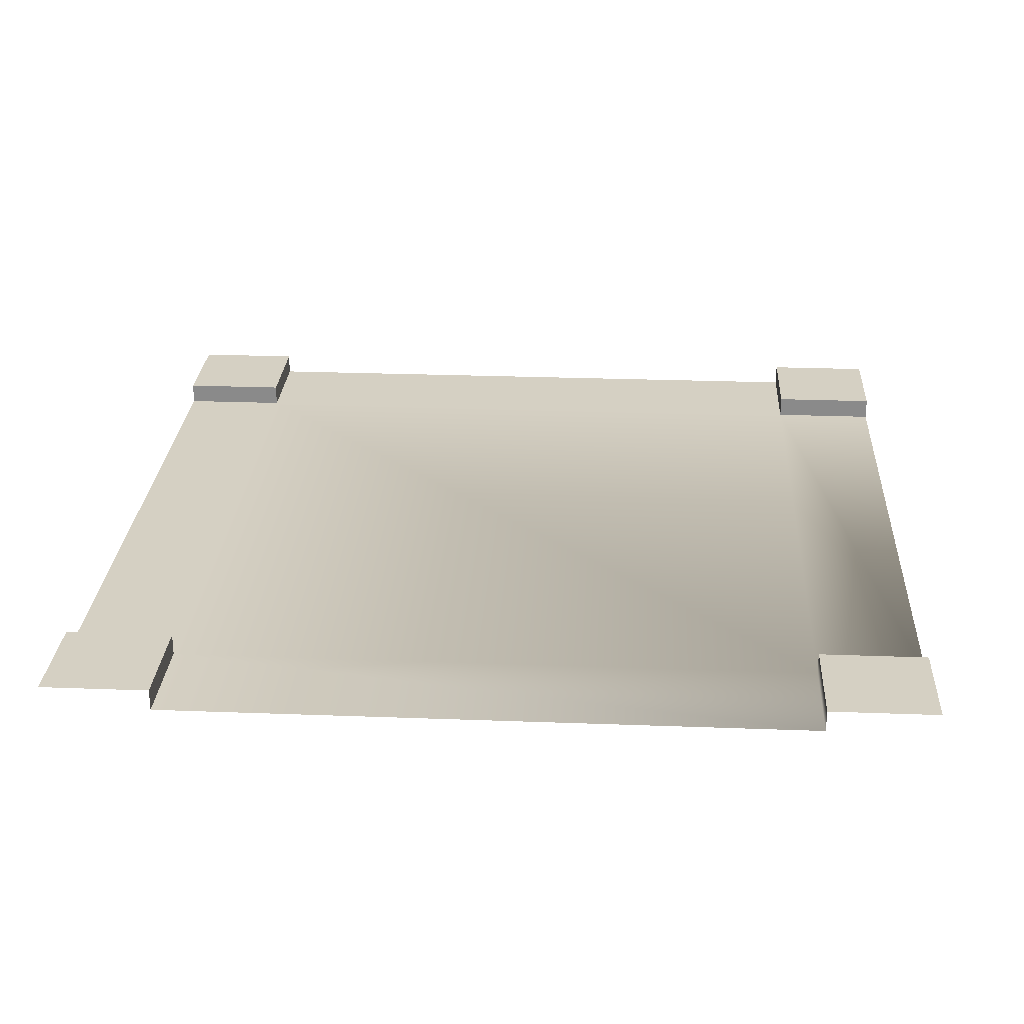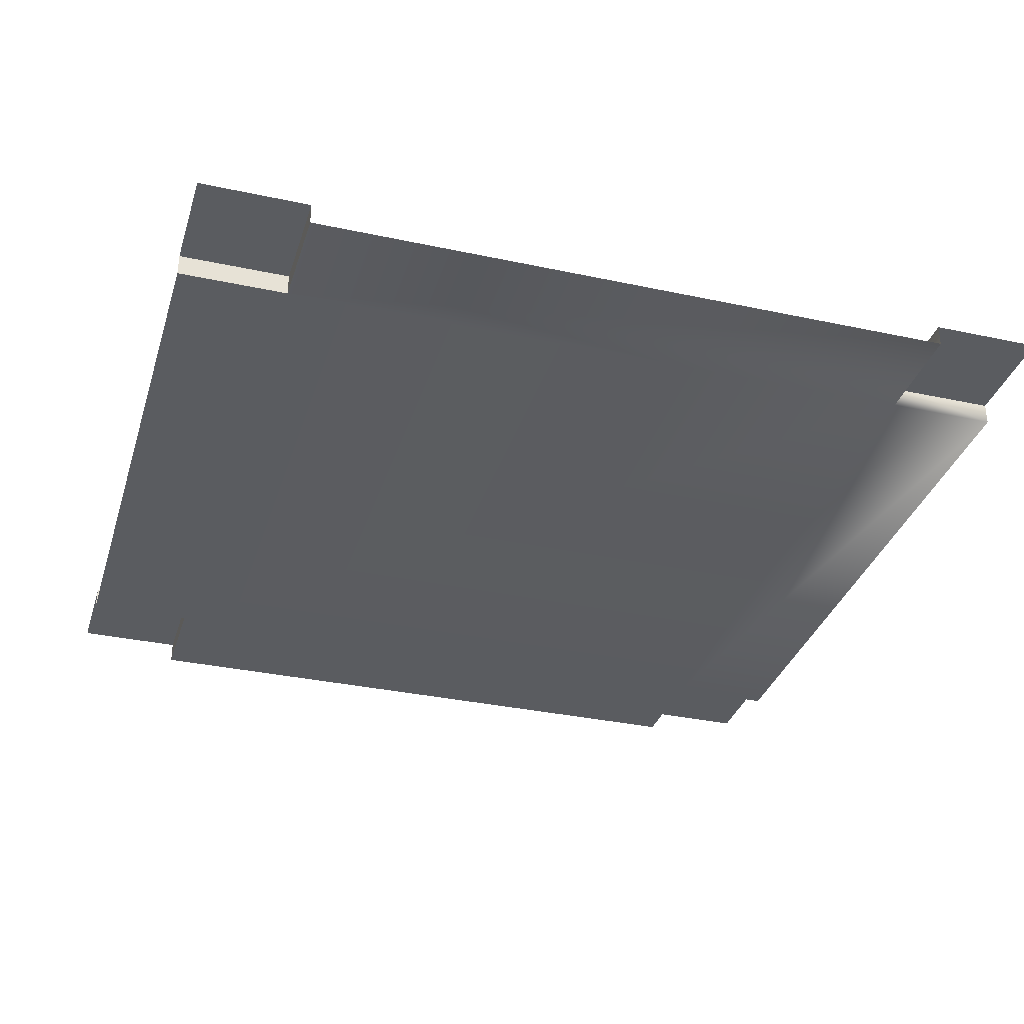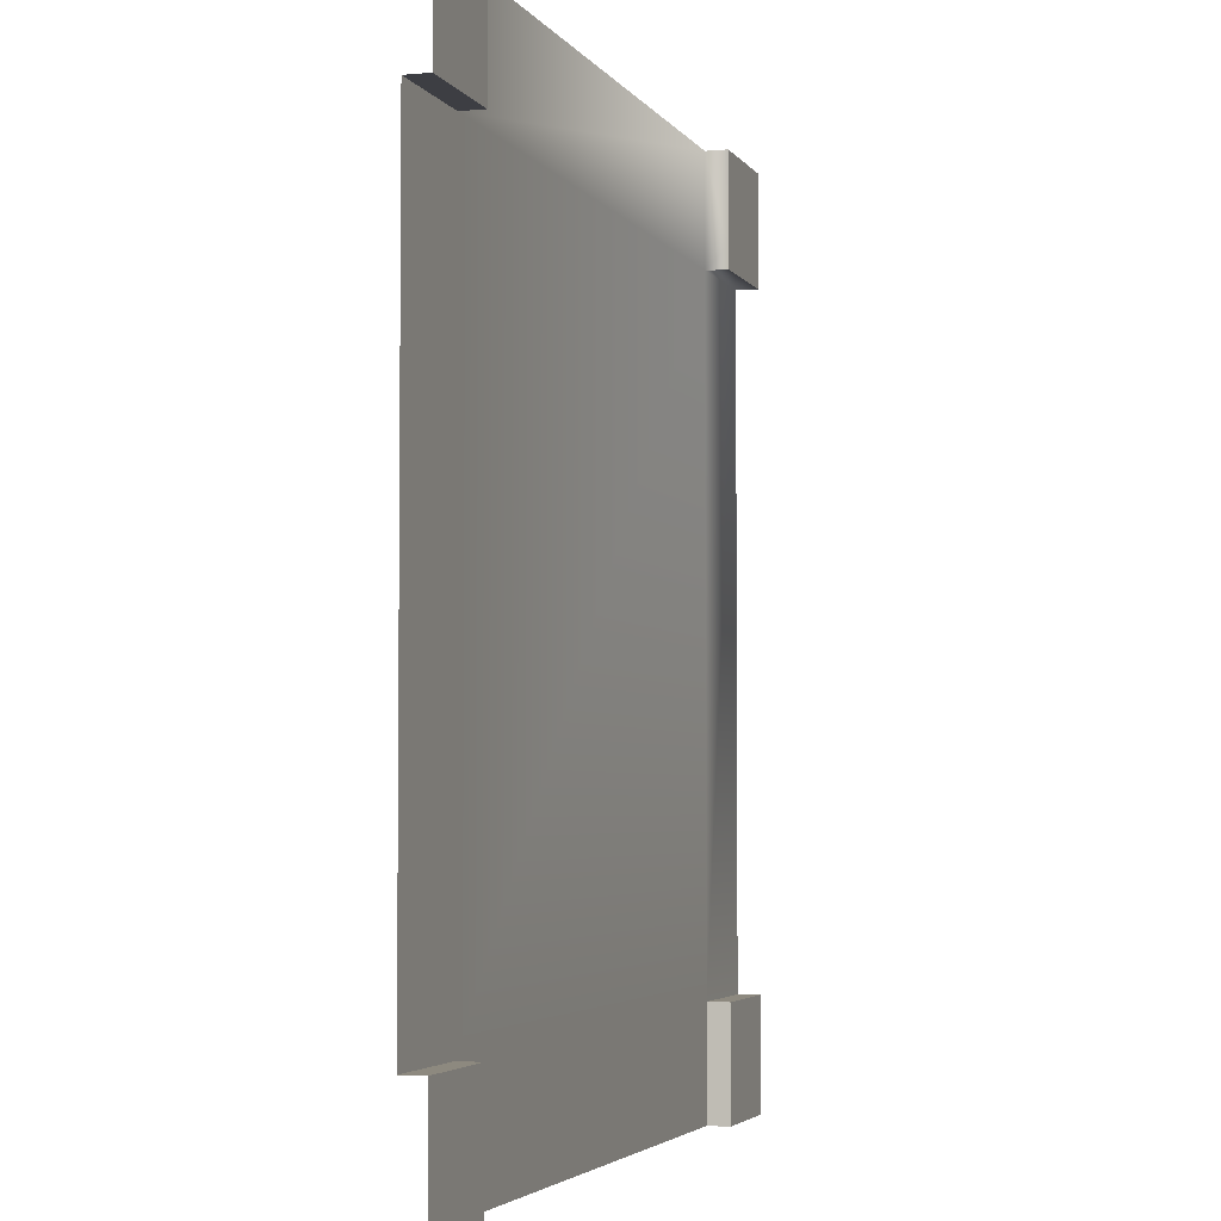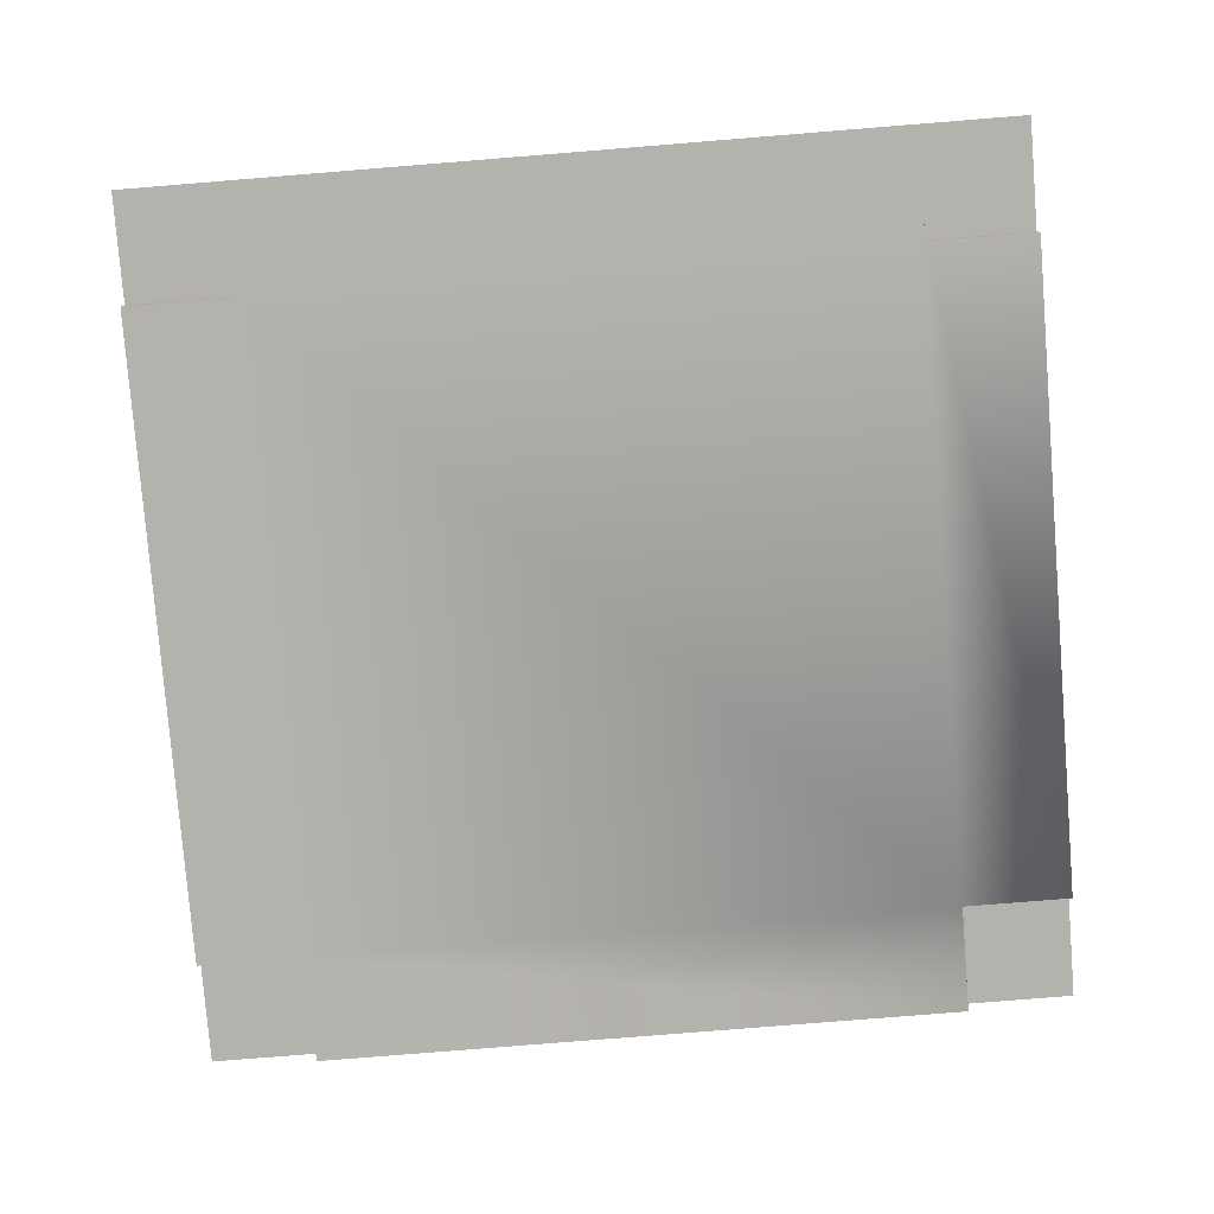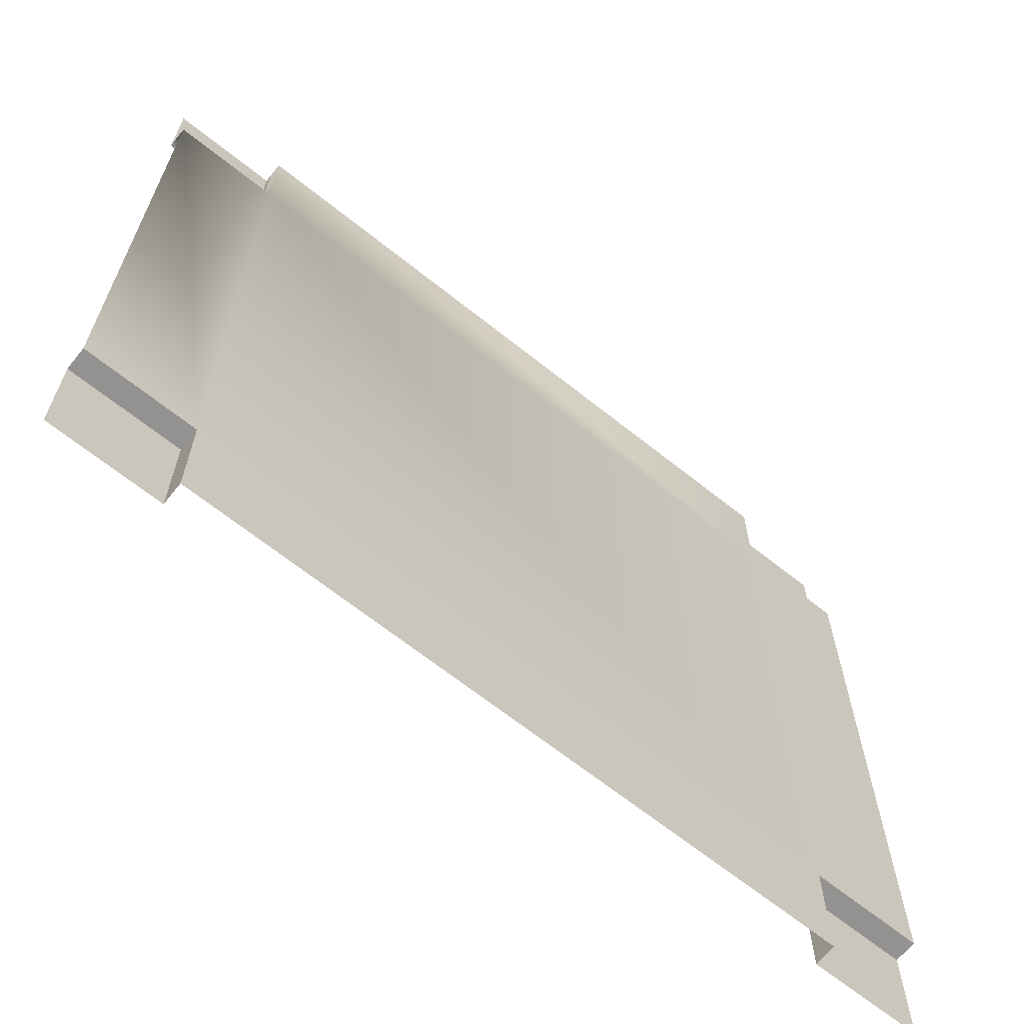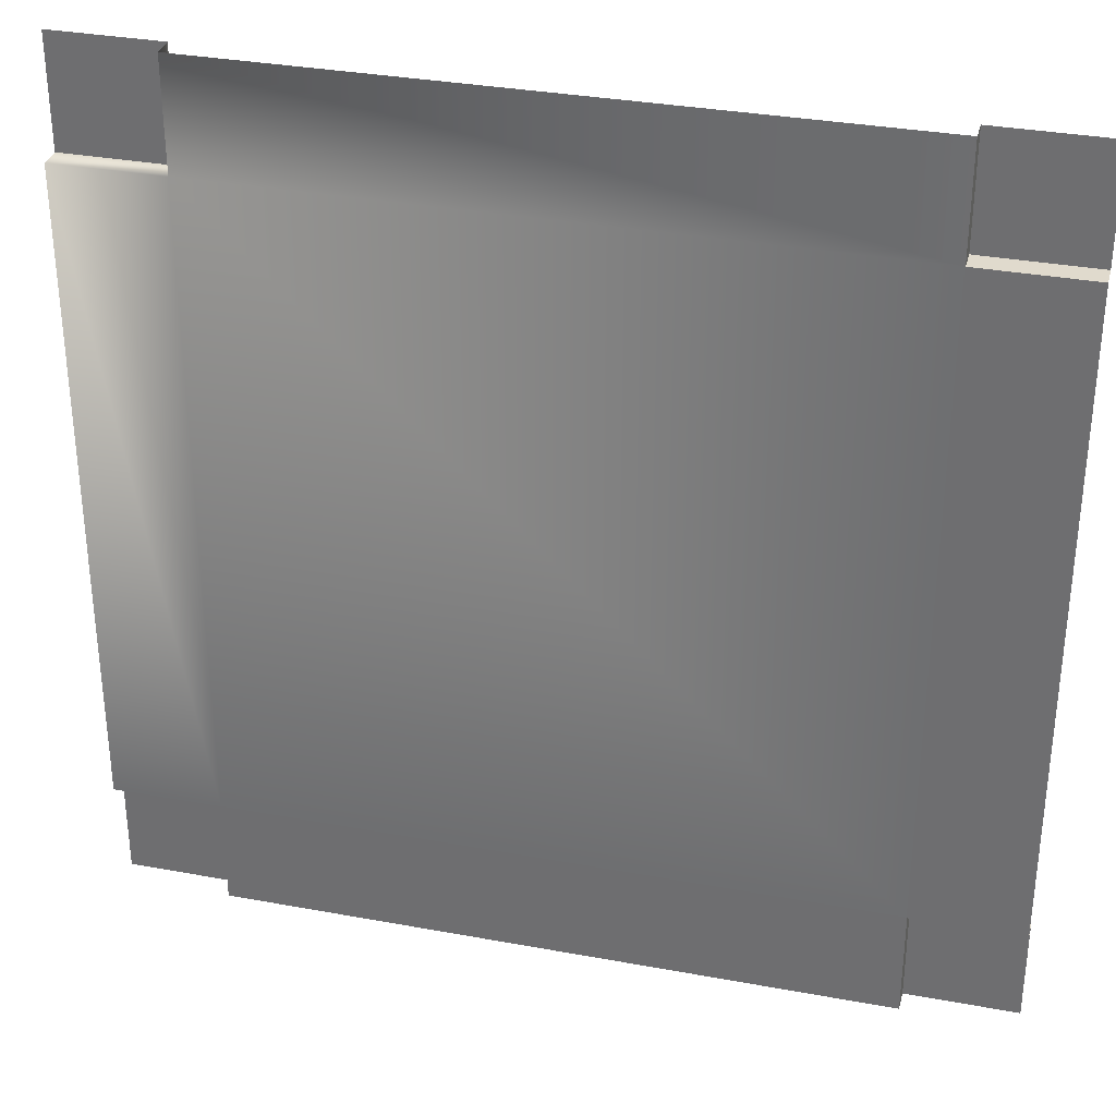
<metadata>
{"format":"obj","ext":"obj","renderer":"f3d","projection":"perspective","resolution":1024,"background":"white","views":[{"elev":26.1,"azim":-86.6,"up":"+Y"},{"elev":-33.6,"azim":-106.4,"up":"+Y"},{"elev":-3.7,"azim":107.0,"up":"+Z"},{"elev":-79.6,"azim":-175.4,"up":"+Y"},{"elev":-66.5,"azim":-38.7,"up":"+Z"},{"elev":33.0,"azim":14.3,"up":"+Z"}]}
</metadata>
<code>
o Mesh1_Model
v 0.75 0 -1
v 0.75 0 -0.75
v 1 0 -0.75
v 1 -0 0.75
v 0.75 -0 0.75
v 0.75 -0 1
v -0.75 -0 1
v -0.75 -0 0.75
v -1 -0 0.75
v -1 0 -0.75
v -0.75 0 -0.75
v -0.75 0 -1
v 0.75 0.05 -0.8
v 0.75 0.05 -0.75
v 0.75 0.05 -1
v 0.8 0.05 -0.8
v 0.8 0.05 -0.75
v 0.8 0.05 -1
v 1 0.05 -0.8
v 1 0.05 -1
v 1 0.05 -0.75
v 1 0.05 0.75
v 0.8 0.05 0.75
v 0.75 0.05 0.75
v 1 0.05 0.8
v 0.8 0.05 0.8
v 0.8 0.05 1
v 1 0.05 1
v 0.75 0.05 0.8
v 0.75 0.05 1
v -0.75 0.05 1
v -0.75 0.05 0.75
v -0.75 0.05 0.8
v -1 0.05 0.75
v -0.8 0.05 0.75
v -1 0.05 0.8
v -0.8 0.05 0.8
v -0.8 0.05 1
v -1 0.05 1
v -1 0.05 -0.75
v -0.8 0.05 -0.75
v -0.75 0.05 -0.75
v -1 0.05 -0.8
v -0.8 0.05 -0.8
v -0.8 0.05 -1
v -1 0.05 -1
v -0.75 0.05 -0.8
v -0.75 0.05 -1
f 8 5 2
f 2 13 1
f 14 16 13
f 15 16 18
f 20 16 19
f 21 16 17
f 17 2 3
f 5 24 23
f 22 26 25
f 28 26 27
f 30 26 29
f 29 23 24
f 29 5 6
f 8 32 33
f 9 34 35
f 37 34 36
f 37 39 38
f 37 31 33
f 37 32 35
f 11 42 41
f 40 44 43
f 46 44 45
f 48 44 47
f 42 44 41
f 12 48 47
f 2 1 12
f 11 10 9
f 2 12 11
f 4 3 2
f 7 6 5
f 5 4 2
f 2 11 8
f 11 9 8
f 8 7 5
f 14 13 2
f 13 15 1
f 14 17 16
f 15 13 16
f 20 18 16
f 21 19 16
f 3 21 17
f 17 14 2
f 22 4 23
f 4 5 23
f 22 23 26
f 28 25 26
f 30 27 26
f 29 26 23
f 6 30 29
f 29 24 5
f 33 31 7
f 7 8 33
f 35 32 8
f 8 9 35
f 37 35 34
f 37 36 39
f 37 38 31
f 37 33 32
f 41 40 10
f 10 11 41
f 40 41 44
f 46 43 44
f 48 45 44
f 42 47 44
f 47 42 11
f 11 12 47

</code>
